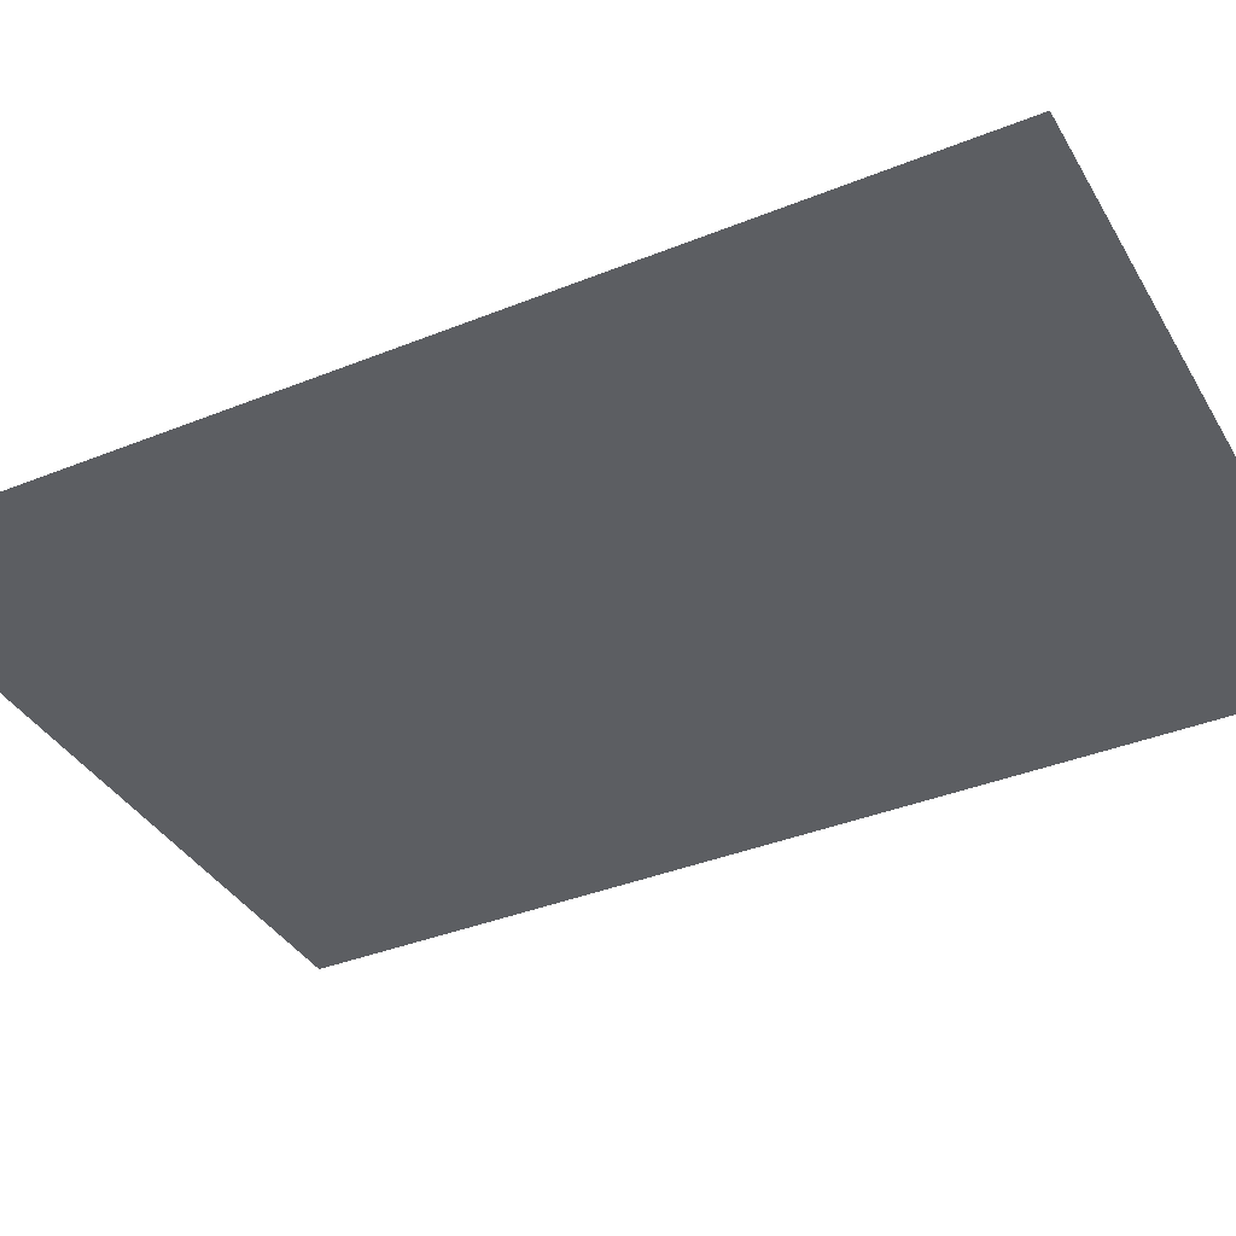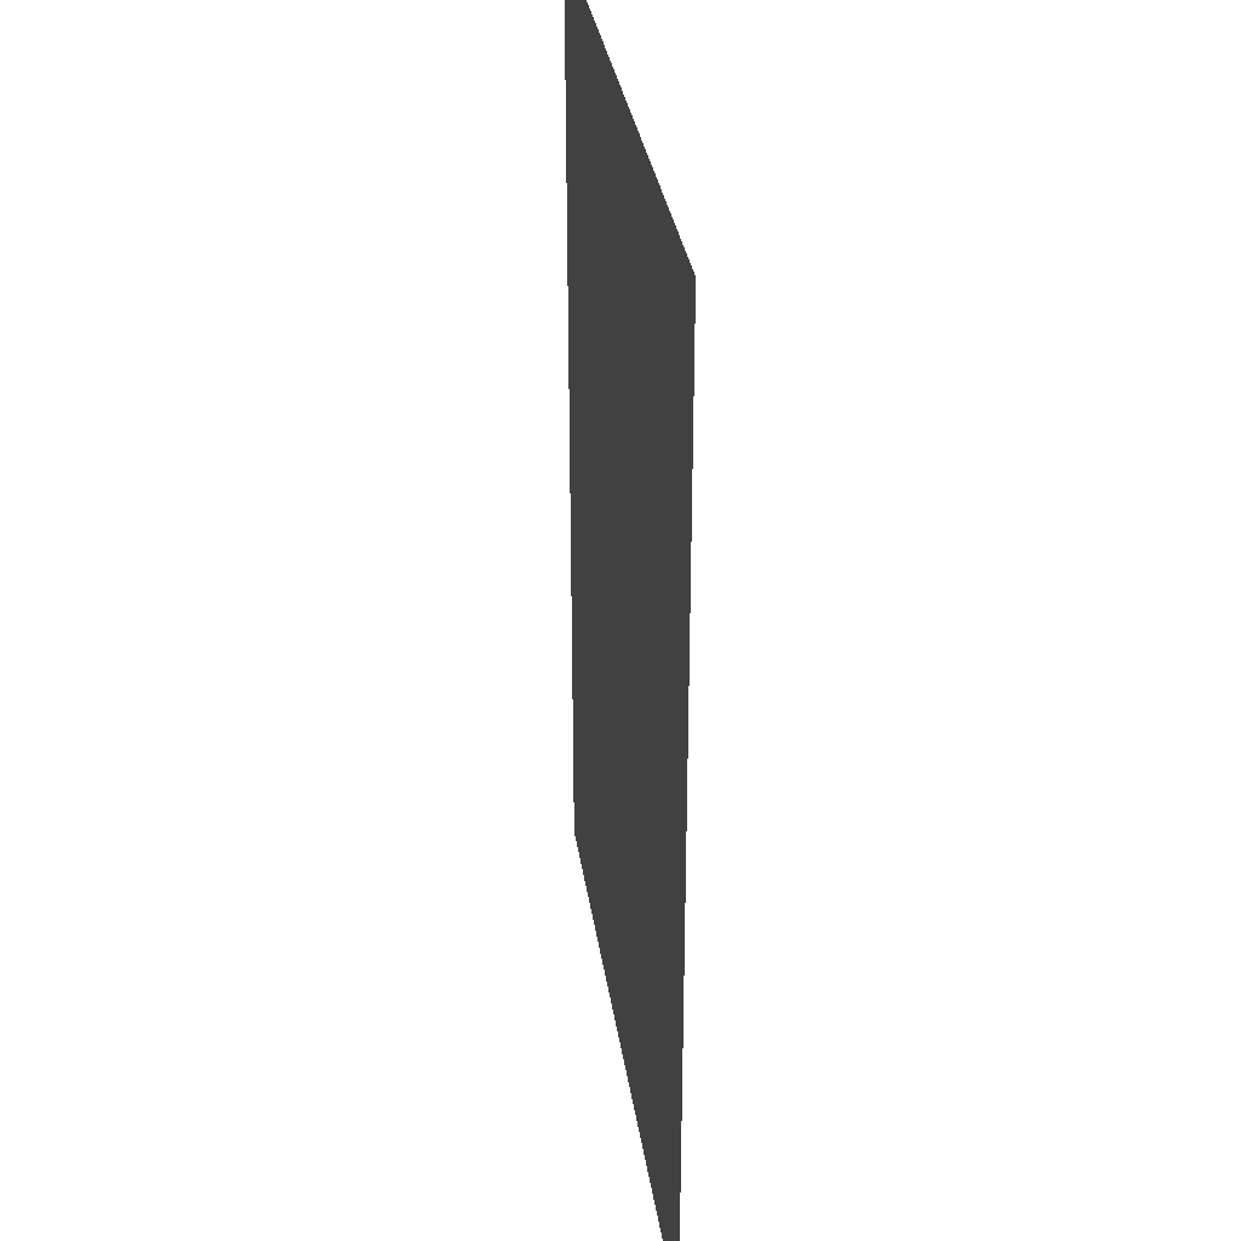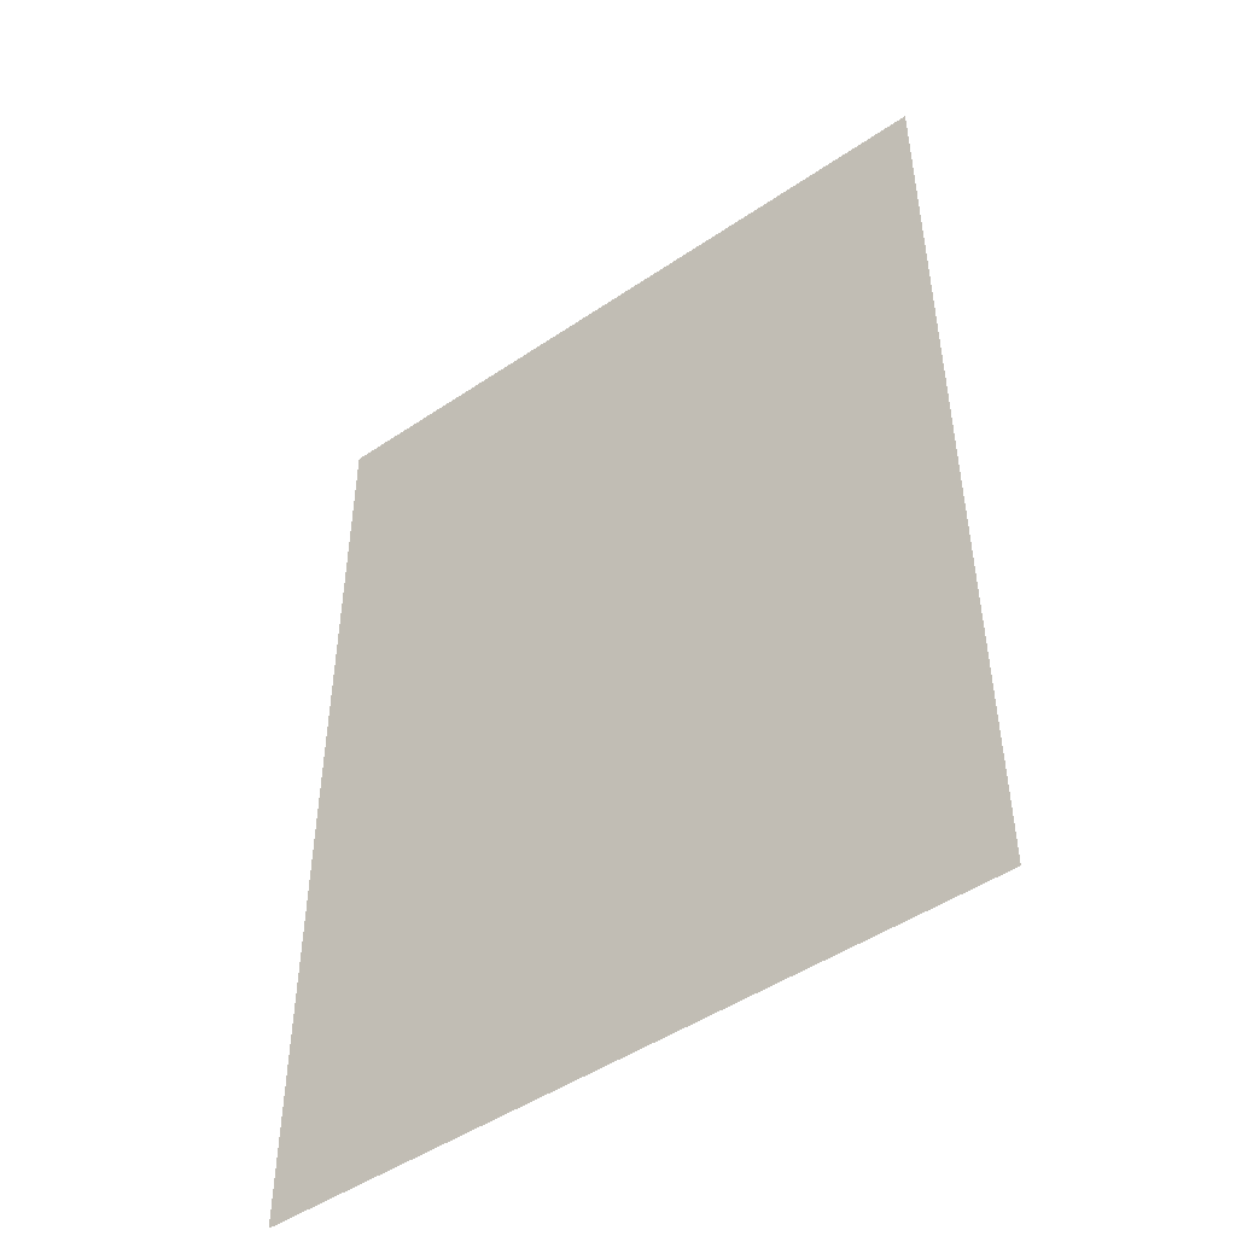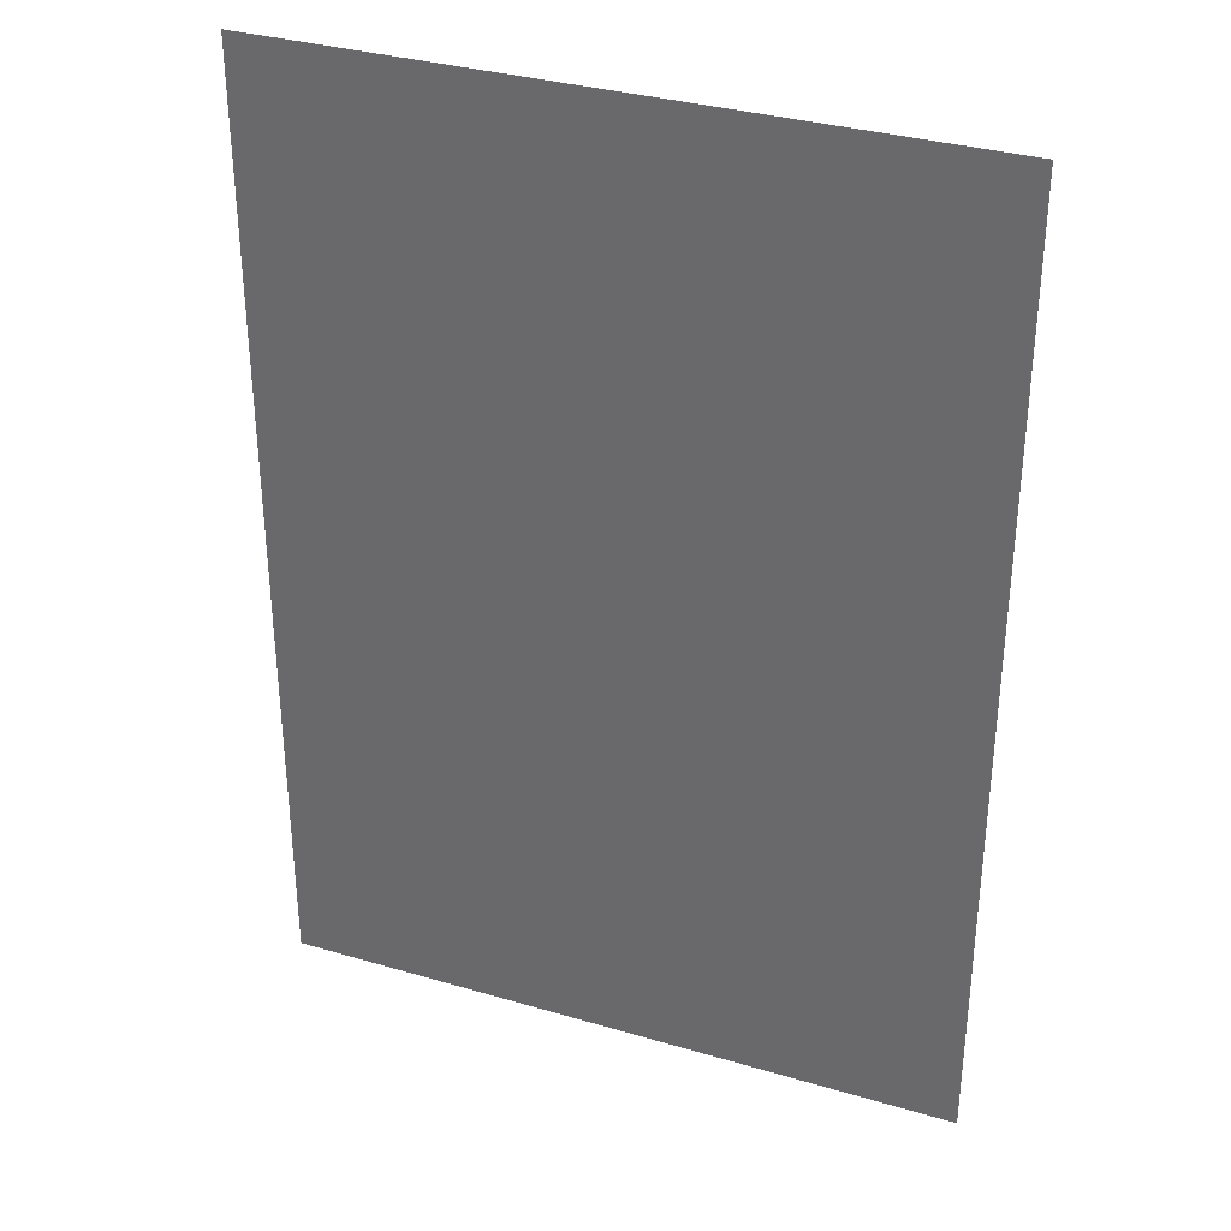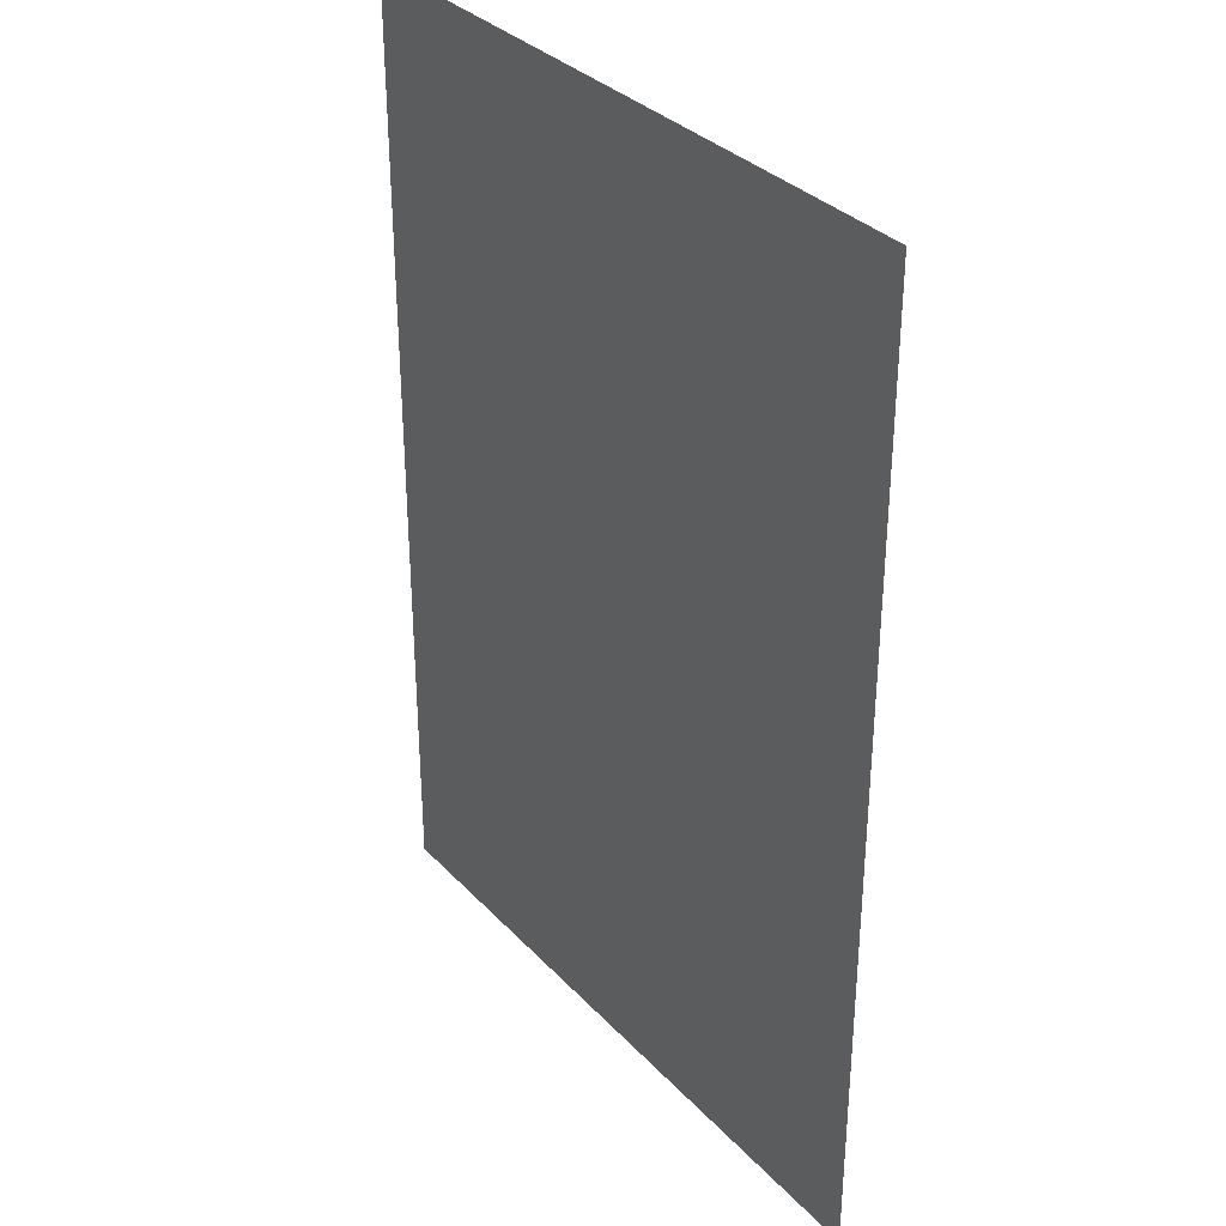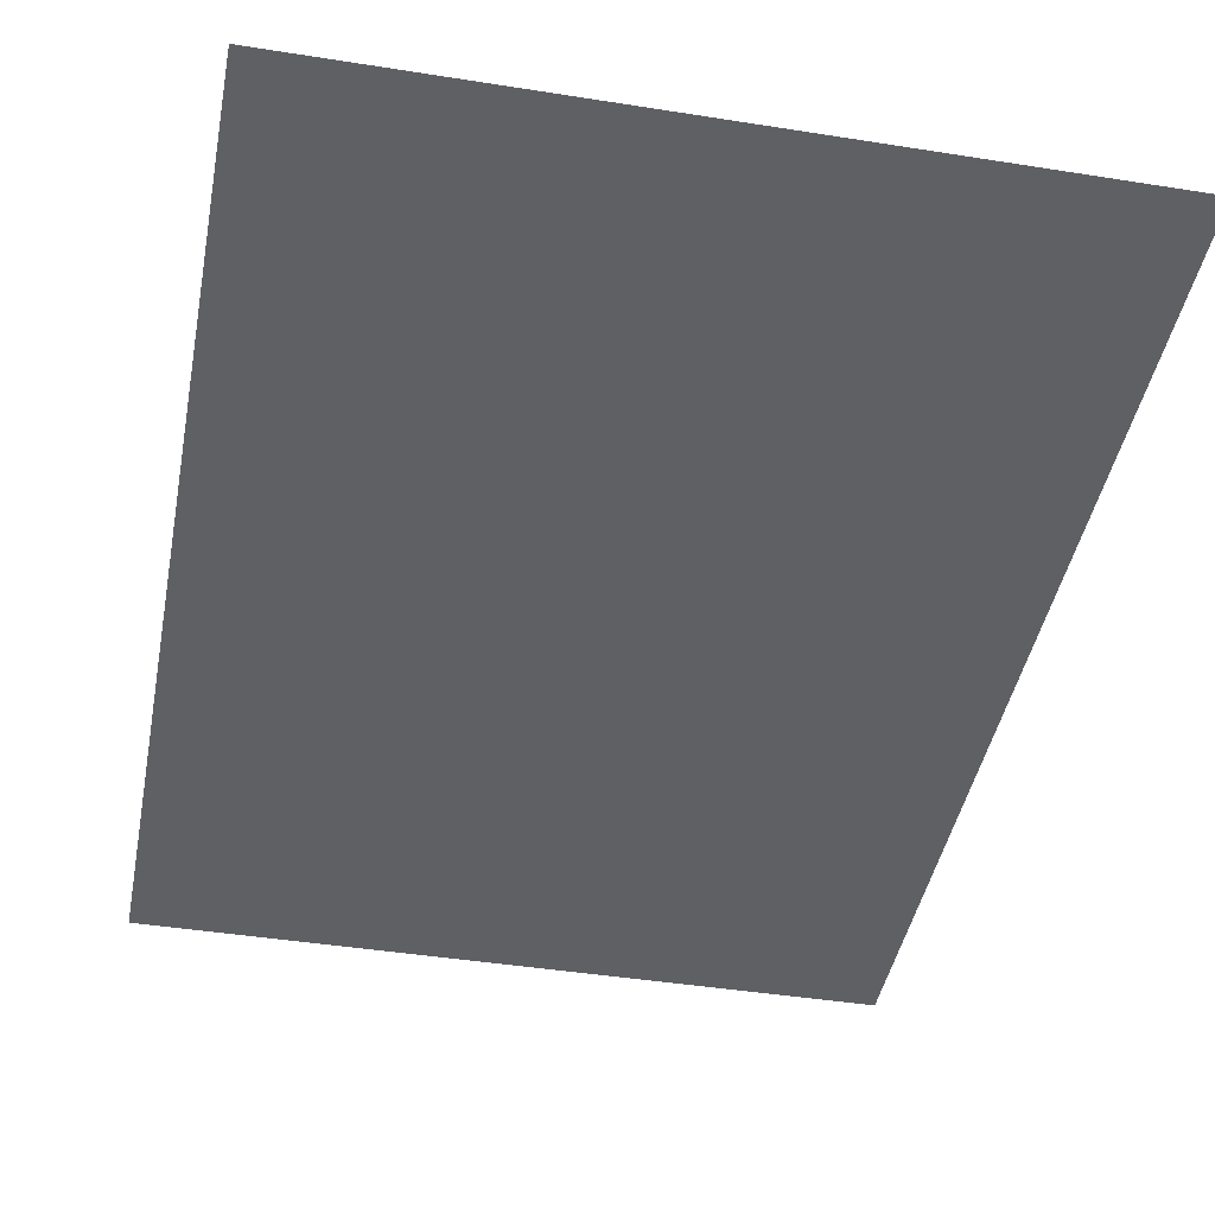
<metadata>
{"format":"obj","ext":"obj","renderer":"f3d","projection":"perspective","resolution":1024,"background":"white","views":[{"elev":-37.6,"azim":117.3,"up":"+Y"},{"elev":32.6,"azim":-98.3,"up":"+Z"},{"elev":-48.3,"azim":-142.8,"up":"+Z"},{"elev":33.9,"azim":21.8,"up":"+Z"},{"elev":33.5,"azim":54.2,"up":"+Z"},{"elev":-42.9,"azim":-10.7,"up":"+Y"}]}
</metadata>
<code>
v  -4.134 0 2.923
v  -4.134 0 5.846
v  -2.067 0 5.846
v  -2.067 0 2.923
v  0 0 5.846
v  0 0 2.923
v  2.067 0 5.846
v  2.067 0 2.923
v  4.134 0 5.846
v  4.134 0 2.923
v  -4.134 0 -0
v  -2.067 0 -0
v  0 0 -0
v  2.067 0 -0
v  4.134 0 -0
v  -4.134 0 -2.923
v  -2.067 0 -2.923
v  0 0 -2.923
v  2.067 0 -2.923
v  4.134 0 -2.923
v  -4.134 0 -5.846
v  -2.067 0 -5.846
v  0 0 -5.846
v  2.067 0 -5.846
v  4.134 0 -5.846
o Plane001
g Plane001
f 1 2 3 4
f 4 3 5 6
f 6 5 7 8
f 8 7 9 10
f 11 1 4 12
f 12 4 6 13
f 13 6 8 14
f 14 8 10 15
f 16 11 12 17
f 17 12 13 18
f 18 13 14 19
f 19 14 15 20
f 21 16 17 22
f 22 17 18 23
f 23 18 19 24
f 24 19 20 25

</code>
